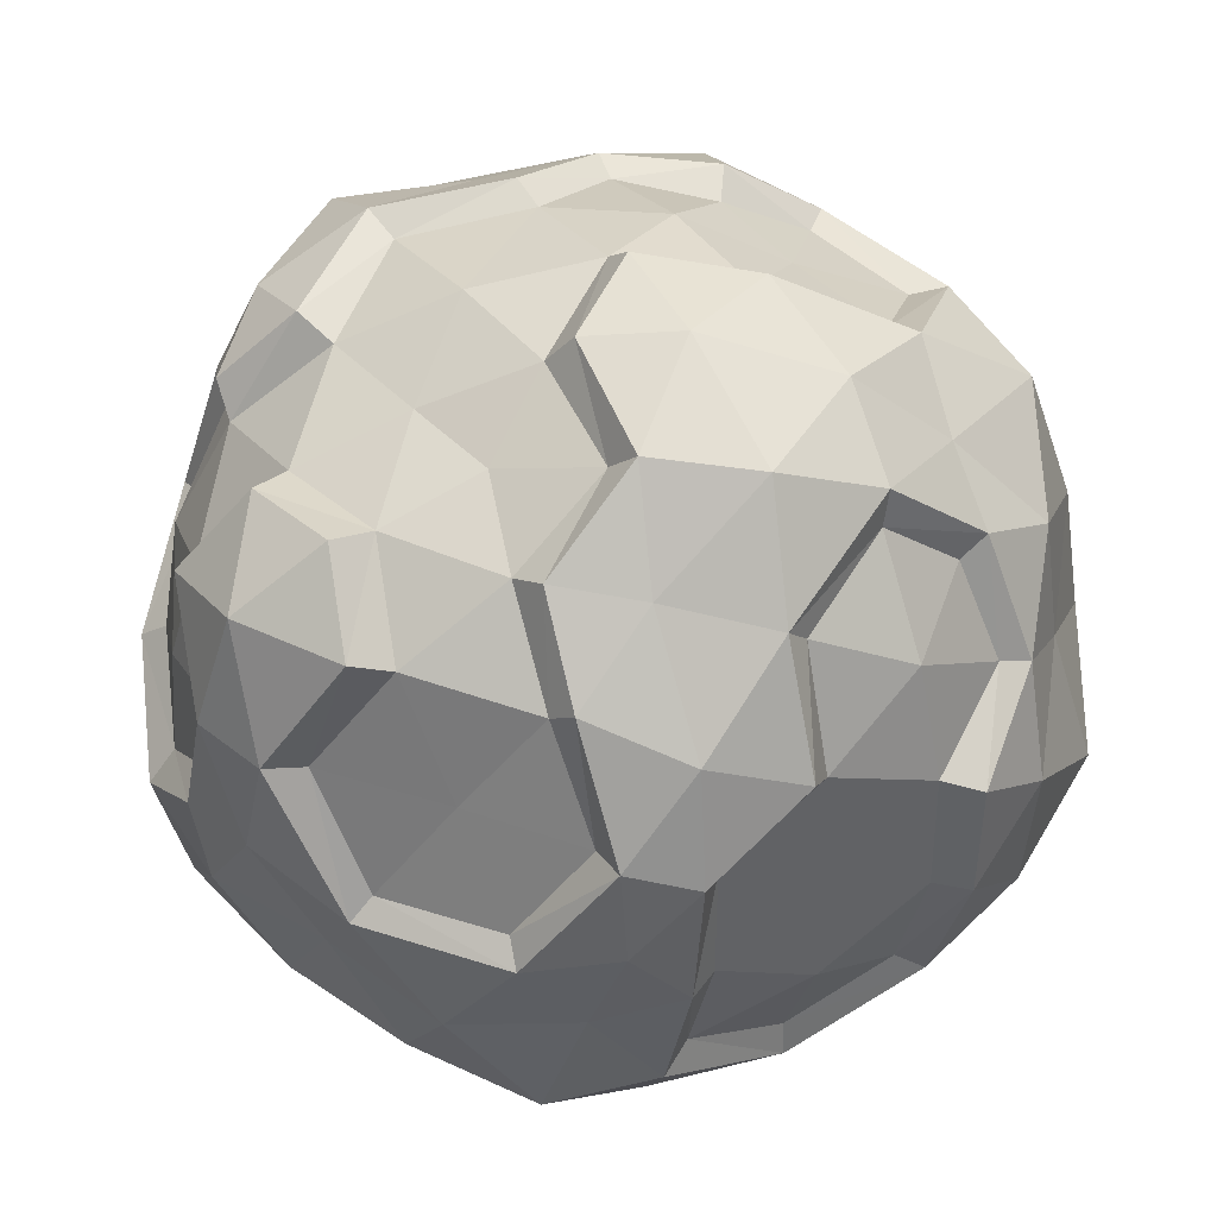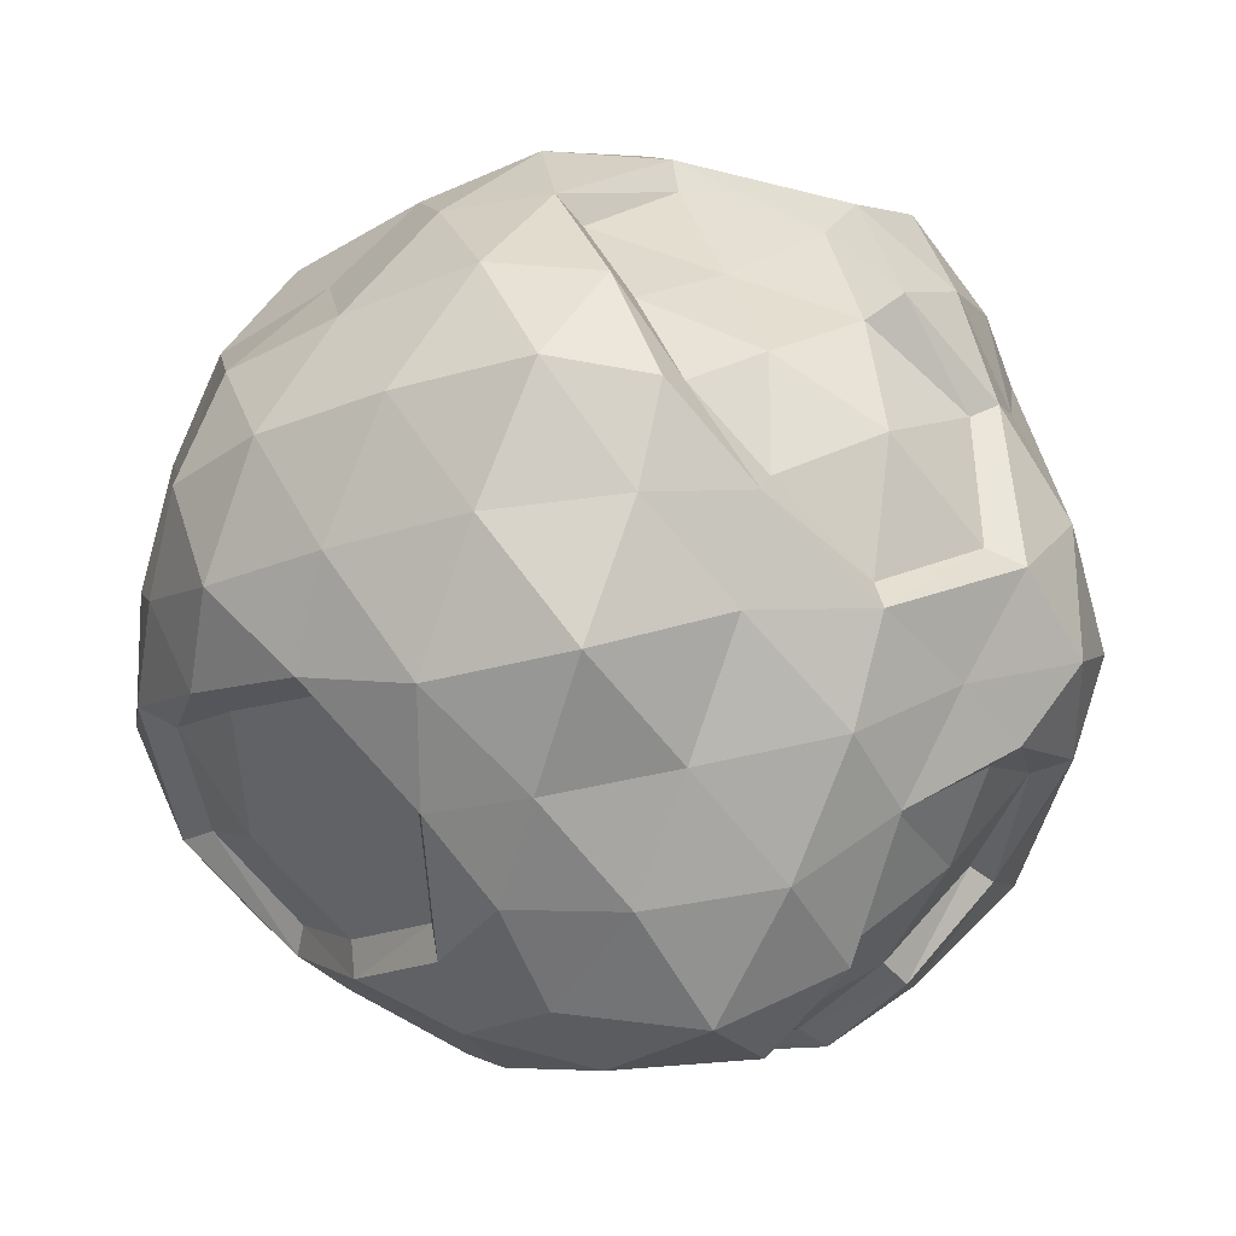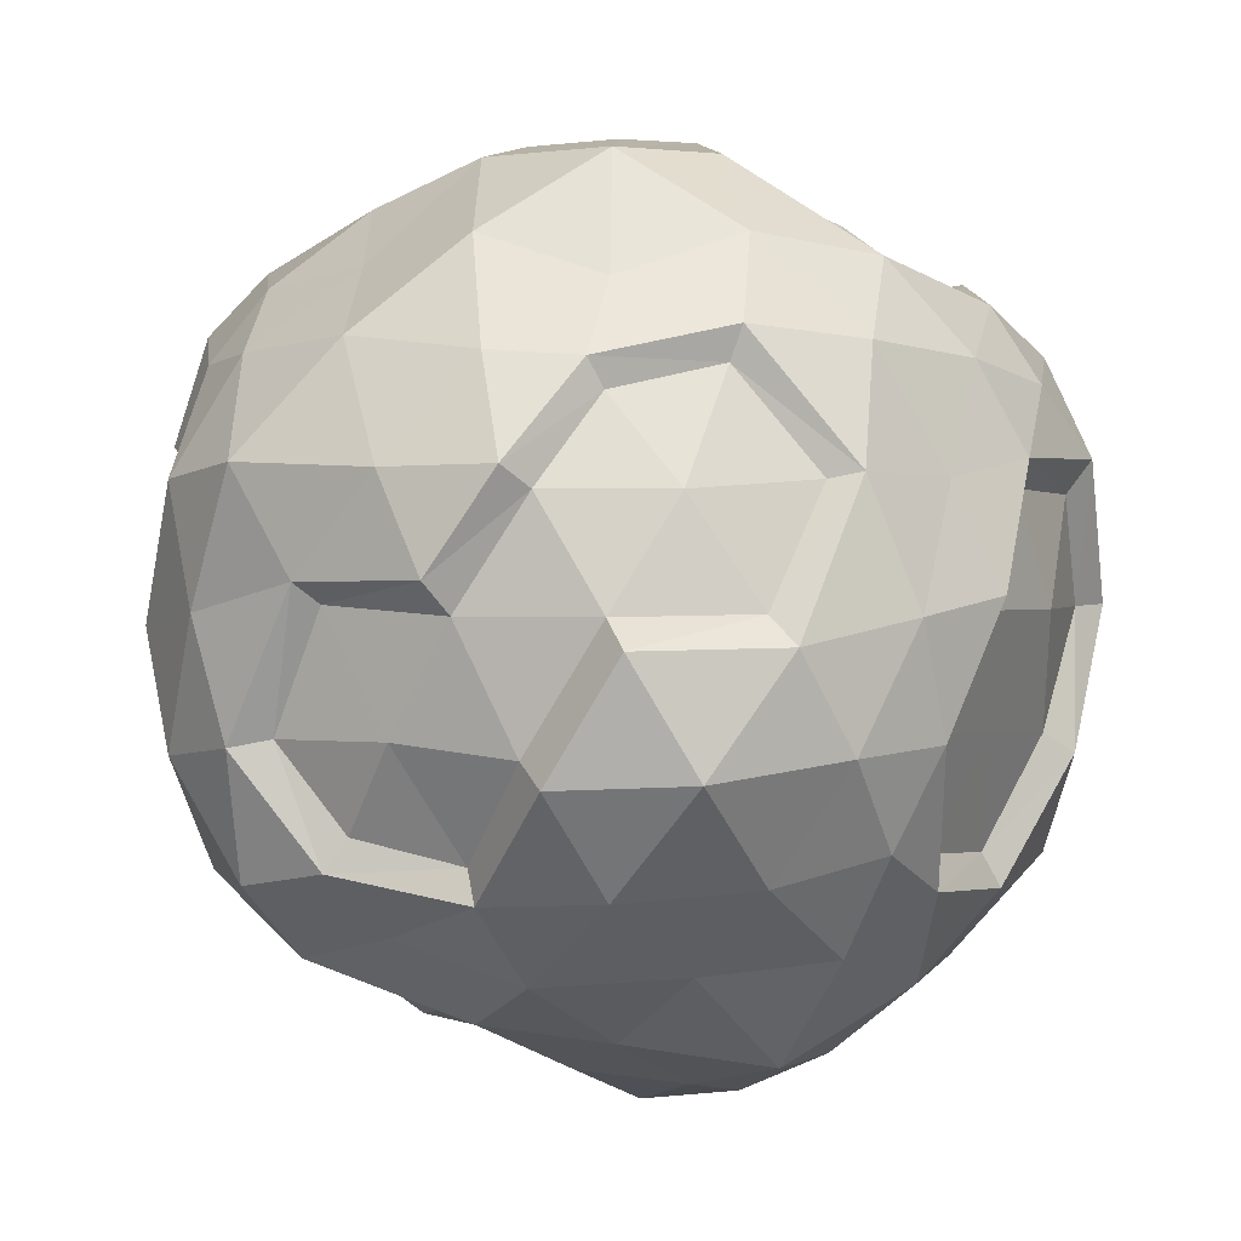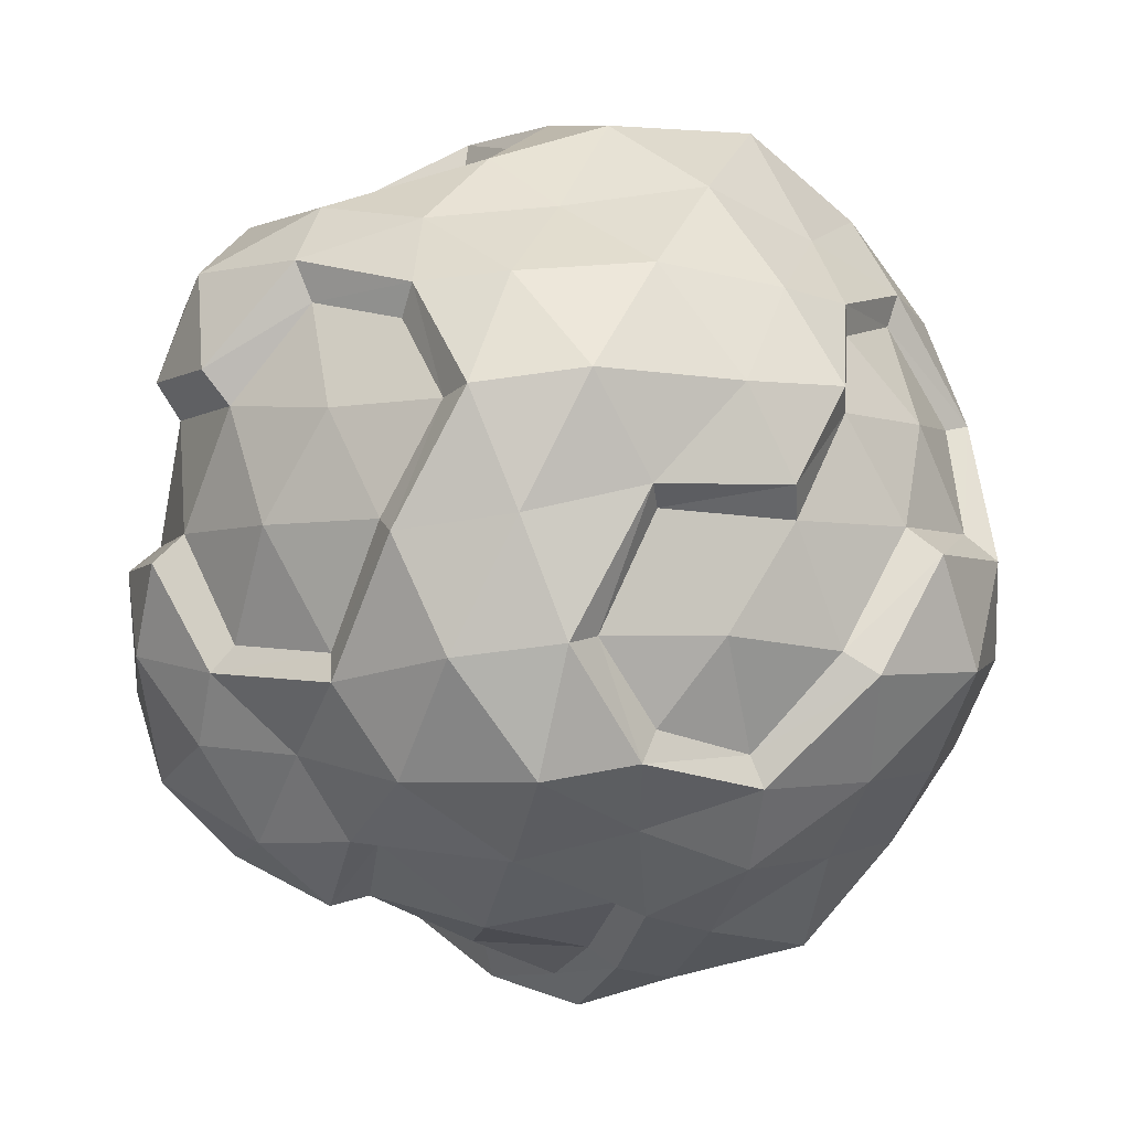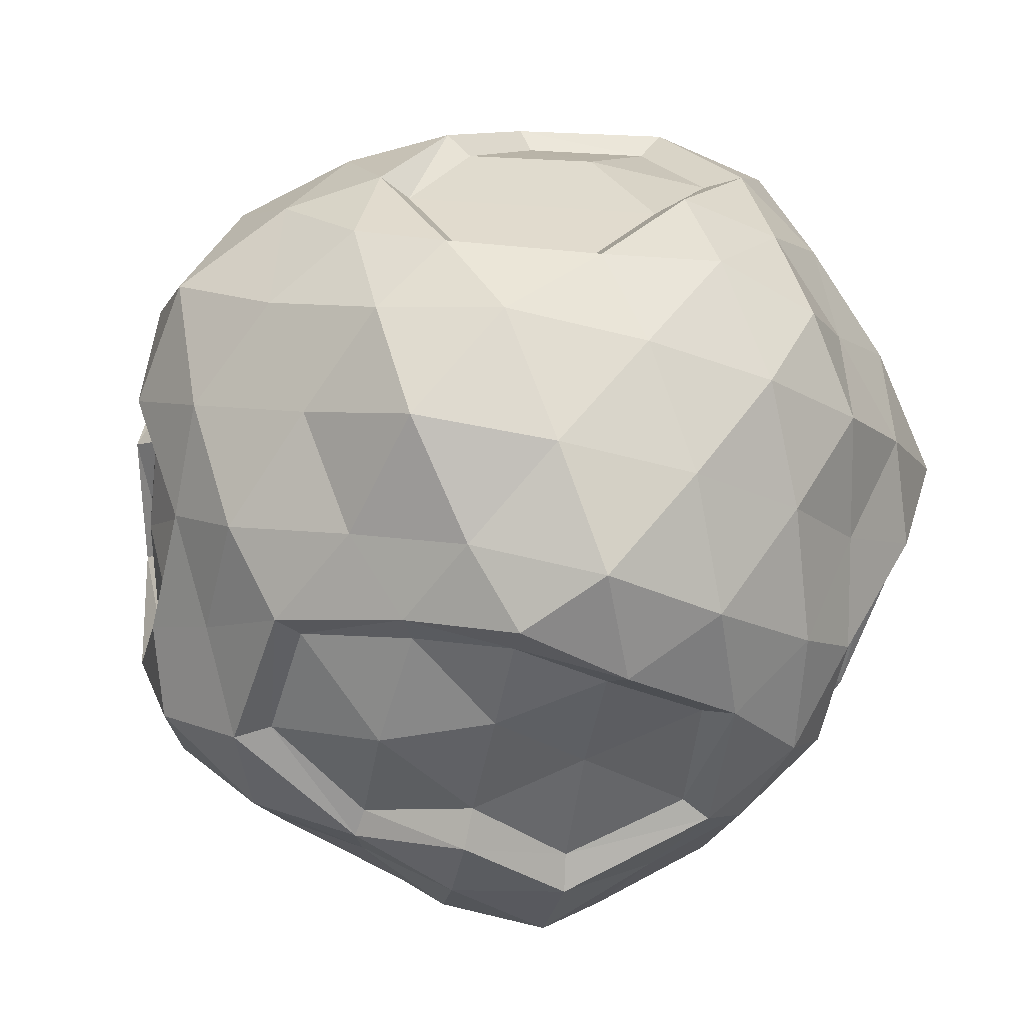
<metadata>
{"format":"obj","ext":"obj","renderer":"f3d","projection":"perspective","resolution":1024,"background":"white","views":[{"elev":42.6,"azim":177.8,"up":"+Z"},{"elev":-27.2,"azim":-6.9,"up":"+Z"},{"elev":1.8,"azim":163.1,"up":"+Y"},{"elev":-4.1,"azim":112.5,"up":"+Y"},{"elev":-72.6,"azim":-137.7,"up":"+Y"}]}
</metadata>
<code>
o moon_Icosphere.003
v -0.04248 -1.107 -0.03784
v 0.7727 -0.4825 0.559
v -0.2764 -0.5375 0.8468
v -0.9927 -0.4993 -0.006393
v -0.2945 -0.4805 -0.9155
v 0.7284 -0.4513 -0.5336
v 0.2573 0.414 0.7825
v -0.7088 0.4197 0.5108
v -0.7729 0.4756 -0.5685
v 0.3167 0.5102 -0.8366
v 0.9249 0.5181 -0.04473
v 0.000913 1.035 -0.007637
v -0.2479 -0.7061 0.7593
v -0.1709 -0.833 0.484
v -0.1393 -1.05 0.2337
v 0.1967 -0.9441 0.1366
v 0.5047 -0.8518 0.3604
v 0.6524 -0.7056 0.4694
v 0.5962 -0.5656 0.7581
v 0.2763 -0.5395 0.8171
v -0.000145 -0.5806 0.8542
v 0.9119 -0.5652 -0.3364
v 0.9111 -0.5654 -0.008549
v 0.8101 -0.5054 0.2895
v 0.1645 -1.001 -0.2191
v 0.4296 -0.8653 -0.3942
v 0.6292 -0.6706 -0.4556
v -0.8286 -0.7277 -0.006393
v -0.5734 -0.9317 -0.006393
v -0.2869 -1.106 -0.006486
v -0.5032 -0.5796 0.6903
v -0.6882 -0.5252 0.4912
v -0.8973 -0.5445 0.2504
v -0.2471 -0.7079 -0.7714
v -0.1818 -0.9586 -0.5683
v -0.08388 -1.038 -0.2626
v -0.9143 -0.5561 -0.2705
v -0.6722 -0.5272 -0.4875
v -0.4608 -0.5031 -0.7063
v -0.02908 -0.5396 -0.9319
v 0.2815 -0.5644 -0.8733
v 0.5097 -0.5807 -0.7026
v 0.9575 0.2486 0.1412
v 0.9519 -0.002546 0.3026
v 0.8386 -0.2589 0.4323
v 0.9582 -0.2739 -0.4255
v 1.014 -0.001553 -0.3368
v 1.041 0.2731 -0.2296
v 0.07803 0.2672 0.997
v -0.0369 0.06498 1.054
v -0.1502 -0.2469 0.9224
v 0.7514 -0.2763 0.7389
v 0.5765 -0.009098 0.7793
v 0.4071 0.2329 0.7944
v -0.9209 0.2638 0.4682
v -1.014 -0.002742 0.3245
v -0.984 -0.2651 0.143
v -0.4057 -0.235 0.795
v -0.6499 0.05585 0.8233
v -0.7022 0.249 0.6902
v -0.6663 0.2546 -0.6758
v -0.5565 0.03611 -0.88
v -0.4118 -0.2465 -0.857
v -1.033 -0.2743 -0.165
v -0.9633 -0.003135 -0.3311
v -0.8769 0.243 -0.465
v 0.5091 0.2977 -0.8931
v 0.647 0.07147 -0.8241
v 0.6799 -0.2509 -0.6794
v -0.1682 -0.2763 -1.051
v 0.006477 0.00652 -1.024
v 0.1561 0.2486 -0.9618
v 0.8725 0.5955 0.2692
v 0.7859 0.5974 0.5633
v 0.5773 0.5507 0.7233
v -0.03604 0.5472 0.9169
v -0.295 0.5885 0.9026
v -0.5431 0.4904 0.7688
v -0.8771 0.4643 0.2575
v -0.9106 0.5589 -0.0074
v -0.8875 0.5466 -0.3282
v -0.5551 0.5225 -0.7196
v -0.275 0.5496 -0.8552
v 0.003203 0.5772 -0.8682
v 0.5081 0.5238 -0.7556
v 0.7381 0.5591 -0.5411
v 0.8904 0.5334 -0.2642
v 0.06214 0.9442 0.2244
v 0.09888 0.8779 0.5345
v 0.1545 0.7022 0.7288
v 0.7887 0.685 -0.005888
v 0.5215 0.8271 -0.01719
v 0.2394 0.9442 -0.01952
v -0.1845 0.9442 0.1443
v -0.3754 0.9096 0.3558
v -0.6087 0.655 0.4365
v -0.1851 0.9438 -0.1501
v -0.4137 0.8277 -0.3082
v -0.6087 0.655 -0.4492
v 0.08197 0.9835 -0.2572
v 0.1831 0.9508 -0.5668
v 0.2374 0.6747 -0.7326
v 0.3861 0.9514 -0.2889
v 0.6375 0.7188 -0.2706
v 0.4768 0.7705 -0.5668
v -0.08254 0.9531 -0.4824
v -0.05462 0.7709 -0.7391
v -0.3657 0.7317 -0.6847
v -0.4137 0.8279 -0.006393
v -0.7563 0.7153 -0.1774
v -0.7601 0.7143 0.1226
v -0.1449 0.9383 0.4421
v -0.3216 0.7711 0.6451
v -0.0581 0.7305 0.6972
v 0.338 0.8268 0.2386
v 0.5464 0.7453 0.5631
v 0.6397 0.718 0.2568
v 0.9611 0.3052 -0.4812
v 0.8523 0.06555 -0.5749
v 0.7177 0.2919 -0.7382
v -0.1446 0.2693 -0.9411
v -0.3236 -0.002431 -1.007
v -0.4451 0.2732 -0.8552
v -1.066 0.308 -0.1886
v -1.064 -0.001622 -0.007064
v -0.9619 0.277 0.1547
v -0.4757 0.2935 0.9011
v -0.3238 0.0668 0.9917
v -0.1503 0.2982 1.029
v 0.6683 0.2762 0.6753
v 0.8099 -0.002548 0.5814
v 0.9155 0.3559 0.4801
v 0.3066 -0.061 -1.055
v 0.4423 -0.3319 -0.949
v 0.1592 -0.3172 -1.091
v -0.791 -0.001883 -0.5808
v -0.6214 -0.2594 -0.6455
v -0.848 -0.2778 -0.4152
v -0.9053 -0.00372 0.6524
v -0.9169 -0.2956 0.4471
v -0.7592 -0.2959 0.6768
v 0.3016 -0.002865 0.918
v 0.1836 -0.3638 0.9435
v 0.4497 -0.2786 0.8502
v 1.001 -0.002546 -0.006393
v 0.9685 -0.3502 0.1242
v 1.036 -0.3043 -0.1831
v 0.379 -0.7601 -0.6216
v 0.1352 -0.9127 -0.4417
v 0.05074 -0.7404 -0.7054
v -0.4865 -0.791 -0.5784
v -0.3952 -0.9798 -0.2941
v -0.6815 -0.777 -0.2879
v -0.6693 -0.7625 0.2689
v -0.3952 -0.9798 0.2814
v -0.4685 -0.7625 0.5447
v 0.7597 -0.7366 -0.2129
v 0.6659 -0.7026 0.1583
v 0.4481 -0.897 -0.006392
v 0.05014 -0.7051 0.6774
v 0.1288 -0.8331 0.3877
v 0.3636 -0.7265 0.5827
v -0.08006 -0.9674 0.229
v 0.0126 -1.029 0.002305
v -0.02405 -0.5046 0.8366
v -0.2643 -0.4459 0.8097
v 0.5166 -0.5047 -0.6731
v 0.7784 -0.5256 -0.5206
v 0.9791 0.2534 -0.1448
v 0.8953 0.4447 -0.006391
v -0.5315 0.5011 0.6768
v -0.7697 0.3899 0.555
v 0.02563 0.4995 -0.8488
v 0.2767 0.4438 -0.8263
v -0.2352 -0.8813 0.5282
v 0.1928 -0.9515 -0.1586
v 0.417 -0.834 -0.3207
v -0.4727 -0.5041 0.6844
v -0.7184 -0.6066 -0.4878
v -0.4588 -0.5774 -0.7605
v 0.8652 -0.2554 -0.454
v 0.1395 0.2421 0.9171
v 0.000856 -0.002546 0.9936
v -0.6744 0.3166 -0.725
v -0.5667 0.00324 -0.8035
v -0.3981 -0.2601 -0.9468
v -1.052 0.000208 -0.2847
v -0.943 0.3207 -0.4589
v 0.4369 0.2486 -0.8706
v 0.5826 0.00065 -0.8039
v 0.855 0.5 0.2347
v -0.803 0.4822 0.2773
v 0.01621 1.023 0.2349
v 0.1498 0.8294 0.4862
v 0.216 0.635 0.6852
v 0.5724 0.8557 -0.06934
v 0.2272 1.003 -0.07208
v -0.1534 1.023 0.1798
v -0.4086 0.8301 0.2993
v -0.3609 0.7211 -0.5942
v -0.6817 0.6478 -0.5023
v -0.1348 1.013 -0.1538
v -0.1355 0.8914 -0.4322
v -0.6642 0.7002 -0.1658
v -0.6601 0.7026 0.1498
v -0.3648 0.7237 0.5836
v 0.02048 0.4954 0.8472
v 0.4497 0.7195 0.5191
v 0.7375 0.7385 0.2751
v 0.4852 0.495 0.6966
v 0.7885 0.01893 -0.5597
v -0.03209 -0.05563 -1.094
v -0.2127 0.2846 -0.977
v -0.586 0.001366 0.7954
v -0.3012 0.009885 0.9207
v 0.8819 0.2743 0.4257
v 0.7379 0.3581 0.7
v 0.6542 -0.07314 0.8196
v 0.837 -0.06933 0.6489
v 0.8617 -0.3218 0.4817
v 0.3177 0.001788 -0.9733
v 0.462 -0.2793 -0.8688
v -0.9311 -0.3247 -0.4016
v -0.6689 -0.2758 0.6712
v 0.1392 -0.2786 0.9257
v 0.5063 -0.3531 0.8807
v 0.9263 -0.2843 0.1465
v 1.064 -0.03565 -0.06175
v 0.6736 -0.7282 -0.1693
v 0.7325 -0.6978 0.1957
v 0.4209 -0.8298 0.2995
v 0.03679 -0.7086 0.7586
v 0.4322 -0.74 0.6533
f 164 16 163
f 166 165 51
f 6 167 69
f 166 51 58
f 6 69 181
f 7 210 195
f 8 171 96
f 203 98 97
f 203 200 98
f 200 99 98
f 98 109 97
f 99 204 98
f 97 109 94
f 109 199 94
f 98 204 109
f 204 205 109
f 109 205 199
f 205 96 199
f 205 192 96
f 192 8 96
f 96 206 199
f 96 171 206
f 207 7 195
f 194 115 88
f 195 208 194
f 88 115 93
f 115 92 93
f 194 208 115
f 208 117 115
f 115 117 92
f 195 210 208
f 181 69 211
f 69 190 211
f 72 173 174
f 71 121 72
f 72 121 173
f 58 215 214
f 58 51 215
f 51 183 215
f 182 7 207
f 54 210 7
f 53 130 54
f 54 130 210
f 53 131 130
f 131 216 130
f 45 44 131
f 131 44 216
f 44 43 216
f 216 43 191
f 43 170 191
f 189 72 174
f 190 221 189
f 69 222 190
f 189 221 72
f 221 71 72
f 190 222 221
f 69 167 222
f 185 136 61
f 63 137 185
f 61 136 66
f 136 65 66
f 185 137 136
f 137 138 136
f 136 138 65
f 63 39 137
f 39 38 137
f 137 38 138
f 224 58 214
f 224 178 58
f 178 166 58
f 182 54 7
f 183 142 182
f 51 225 183
f 182 142 54
f 142 53 54
f 183 225 142
f 225 144 142
f 142 144 53
f 51 165 225
f 43 169 170
f 44 145 43
f 45 227 44
f 43 145 169
f 44 227 145
f 158 159 229
f 229 159 177
f 159 176 177
f 158 231 159
f 231 16 159
f 159 16 176
f 16 164 176
f 163 161 14
f 14 161 160
f 161 162 160
f 163 16 161
f 16 231 161
f 161 231 162
f 15 164 163
f 3 165 166
f 168 167 6
f 11 169 48
f 172 171 8
f 10 173 84
f 15 14 175
f 25 164 1
f 25 177 176
f 3 178 31
f 180 38 39
f 168 181 46
f 49 183 182
f 62 61 184
f 62 63 185
f 188 65 187
f 67 174 10
f 68 189 67
f 11 191 170
f 172 192 79
f 89 88 193
f 90 194 89
f 197 92 196
f 95 94 199
f 201 200 108
f 202 203 97
f 108 203 106
f 202 94 198
f 110 99 201
f 111 204 110
f 111 192 205
f 95 206 113
f 113 171 78
f 90 207 195
f 193 93 197
f 116 117 208
f 196 117 209
f 116 210 75
f 119 181 211
f 68 211 190
f 213 71 212
f 213 173 121
f 128 214 215
f 50 215 183
f 49 207 76
f 132 191 73
f 217 210 130
f 218 131 53
f 217 216 132
f 219 45 131
f 133 71 221
f 133 222 134
f 134 167 42
f 184 66 188
f 223 65 138
f 186 39 63
f 223 38 179
f 141 214 59
f 31 224 141
f 143 144 225
f 218 144 226
f 143 165 21
f 220 227 45
f 228 169 145
f 228 227 146
f 26 229 177
f 230 229 157
f 17 158 230
f 175 160 232
f 232 162 233
f 17 162 231
f 15 1 164
f 3 21 165
f 168 42 167
f 11 170 169
f 172 78 171
f 10 174 173
f 15 163 14
f 25 176 164
f 25 26 177
f 3 166 178
f 180 179 38
f 168 6 181
f 49 50 183
f 62 185 61
f 62 186 63
f 188 66 65
f 67 189 174
f 68 190 189
f 11 73 191
f 172 8 192
f 89 194 88
f 90 195 194
f 197 93 92
f 95 198 94
f 201 99 200
f 202 106 203
f 108 200 203
f 202 97 94
f 110 204 99
f 111 205 204
f 111 79 192
f 95 199 206
f 113 206 171
f 90 76 207
f 193 88 93
f 116 209 117
f 196 92 117
f 116 208 210
f 119 46 181
f 68 119 211
f 213 121 71
f 213 84 173
f 128 59 214
f 50 128 215
f 49 182 207
f 132 216 191
f 217 75 210
f 218 219 131
f 217 130 216
f 219 220 45
f 133 212 71
f 133 221 222
f 134 222 167
f 184 61 66
f 223 187 65
f 186 180 39
f 223 138 38
f 141 224 214
f 31 178 224
f 143 226 144
f 218 53 144
f 143 225 165
f 220 146 227
f 228 48 169
f 228 145 227
f 26 157 229
f 230 158 229
f 17 231 158
f 175 14 160
f 232 160 162
f 17 233 162
f 2 18 24
f 1 15 30
f 1 30 36
f 1 36 25
f 2 24 220
f 4 33 57
f 5 180 186
f 2 220 52
f 4 57 64
f 5 186 70
f 9 81 201
f 10 84 102
f 11 87 91
f 197 100 12
f 196 103 197
f 91 104 196
f 197 103 100
f 103 101 100
f 196 104 103
f 104 105 103
f 103 105 101
f 105 102 101
f 91 87 104
f 87 86 104
f 104 86 105
f 86 85 105
f 105 85 102
f 85 10 102
f 100 202 12
f 101 106 100
f 102 107 101
f 100 106 202
f 101 107 106
f 107 108 106
f 102 84 107
f 84 83 107
f 107 83 108
f 83 82 108
f 108 82 201
f 82 9 201
f 202 198 12
f 201 81 110
f 81 80 110
f 110 80 111
f 80 79 111
f 198 193 12
f 95 112 198
f 198 112 193
f 112 89 193
f 95 113 112
f 113 114 112
f 112 114 89
f 114 90 89
f 78 77 113
f 113 77 114
f 77 76 114
f 114 76 90
f 193 197 12
f 209 91 196
f 75 74 116
f 116 74 209
f 74 73 209
f 209 73 91
f 73 11 91
f 48 87 11
f 47 118 48
f 46 119 47
f 48 118 87
f 118 86 87
f 47 119 118
f 119 120 118
f 118 120 86
f 120 85 86
f 119 68 120
f 68 67 120
f 120 67 85
f 67 10 85
f 70 122 212
f 213 83 84
f 212 122 213
f 122 123 213
f 213 123 83
f 123 82 83
f 70 186 122
f 186 62 122
f 122 62 123
f 62 184 123
f 123 184 82
f 184 9 82
f 188 81 9
f 187 124 188
f 64 125 187
f 188 124 81
f 124 80 81
f 187 125 124
f 125 126 124
f 124 126 80
f 126 79 80
f 64 57 125
f 57 56 125
f 125 56 126
f 56 55 126
f 126 55 79
f 55 172 79
f 60 78 172
f 59 127 60
f 60 127 78
f 127 77 78
f 59 128 127
f 128 129 127
f 127 129 77
f 129 76 77
f 128 50 129
f 50 49 129
f 129 49 76
f 52 219 218
f 217 74 75
f 217 132 74
f 132 73 74
f 52 220 219
f 134 135 133
f 133 135 212
f 135 70 212
f 42 41 134
f 134 41 135
f 41 40 135
f 135 40 70
f 40 5 70
f 184 188 9
f 223 64 187
f 179 37 223
f 223 37 64
f 37 4 64
f 55 60 172
f 56 139 55
f 57 140 56
f 55 139 60
f 139 59 60
f 56 140 139
f 140 141 139
f 139 141 59
f 57 33 140
f 33 32 140
f 140 32 141
f 32 31 141
f 226 52 218
f 21 20 143
f 143 20 226
f 20 19 226
f 226 19 52
f 19 2 52
f 228 47 48
f 146 147 228
f 228 147 47
f 147 46 47
f 220 24 146
f 24 23 146
f 146 23 147
f 23 22 147
f 147 22 46
f 22 168 46
f 27 42 168
f 26 148 27
f 25 149 26
f 27 148 42
f 148 41 42
f 26 149 148
f 149 150 148
f 148 150 41
f 150 40 41
f 25 36 149
f 36 35 149
f 149 35 150
f 35 34 150
f 150 34 40
f 34 5 40
f 34 180 5
f 35 151 34
f 36 152 35
f 34 151 180
f 151 179 180
f 35 152 151
f 152 153 151
f 151 153 179
f 153 37 179
f 36 30 152
f 30 29 152
f 152 29 153
f 29 28 153
f 153 28 37
f 28 4 37
f 28 33 4
f 29 154 28
f 30 155 29
f 28 154 33
f 154 32 33
f 29 155 154
f 155 156 154
f 154 156 32
f 156 31 32
f 30 15 155
f 15 175 155
f 155 175 156
f 175 13 156
f 156 13 31
f 13 3 31
f 22 27 168
f 23 157 22
f 24 230 23
f 22 157 27
f 157 26 27
f 23 230 157
f 24 18 230
f 18 17 230
f 13 21 3
f 175 232 13
f 13 232 21
f 232 20 21
f 232 233 20
f 233 19 20
f 17 18 233
f 233 18 19
f 18 2 19

</code>
